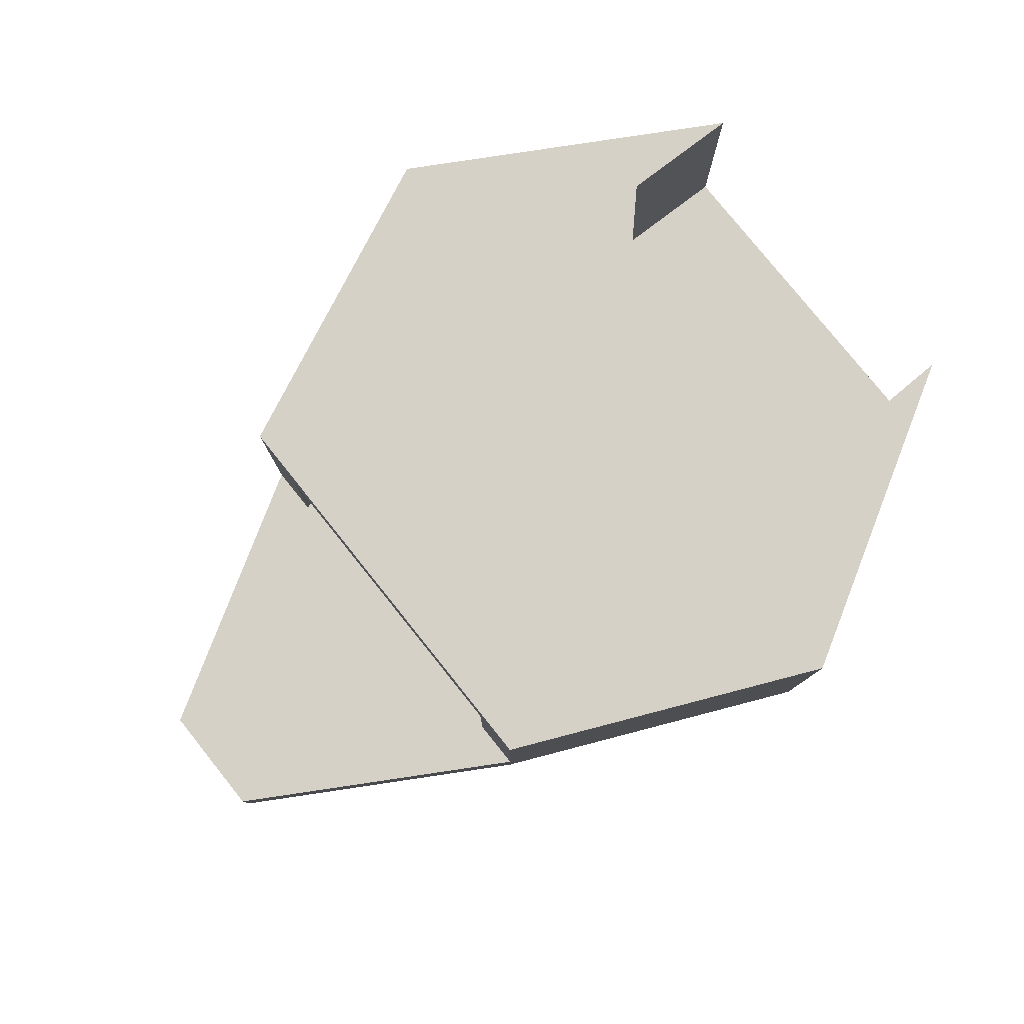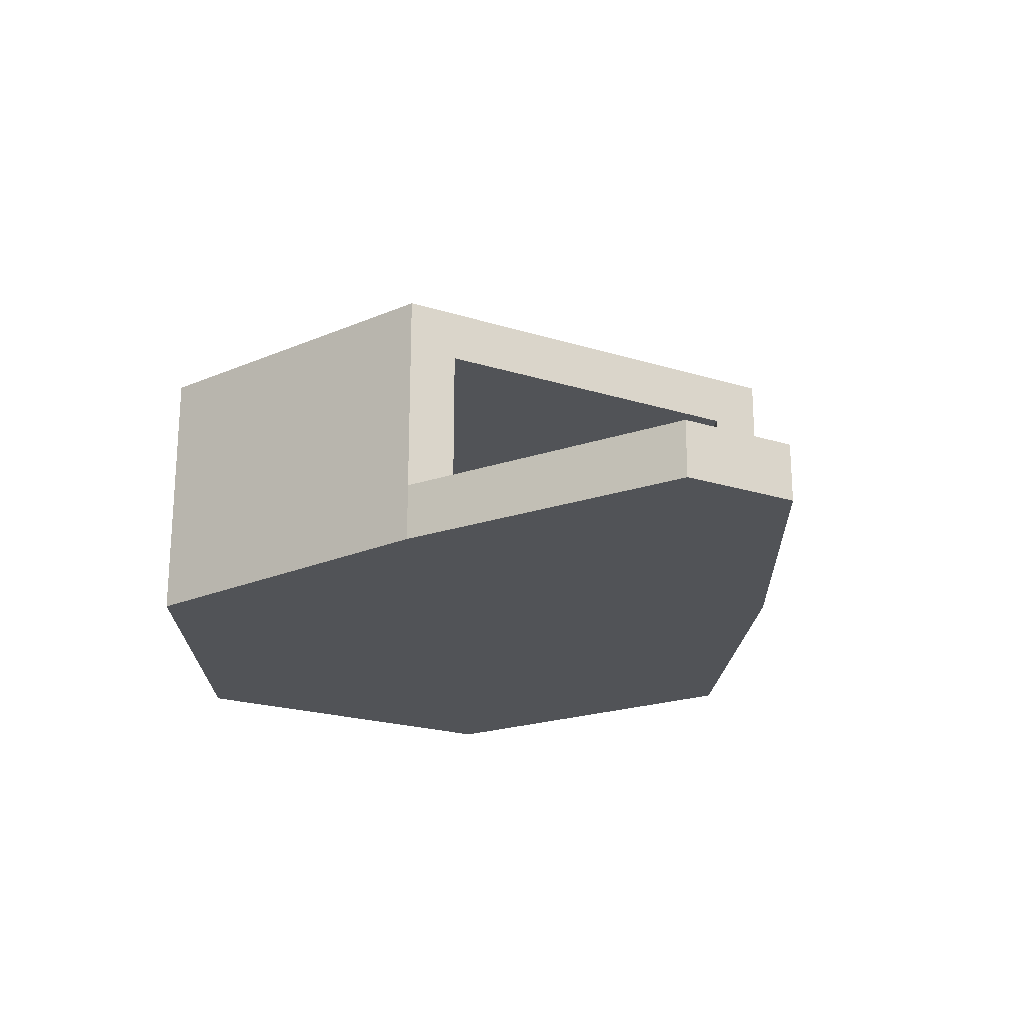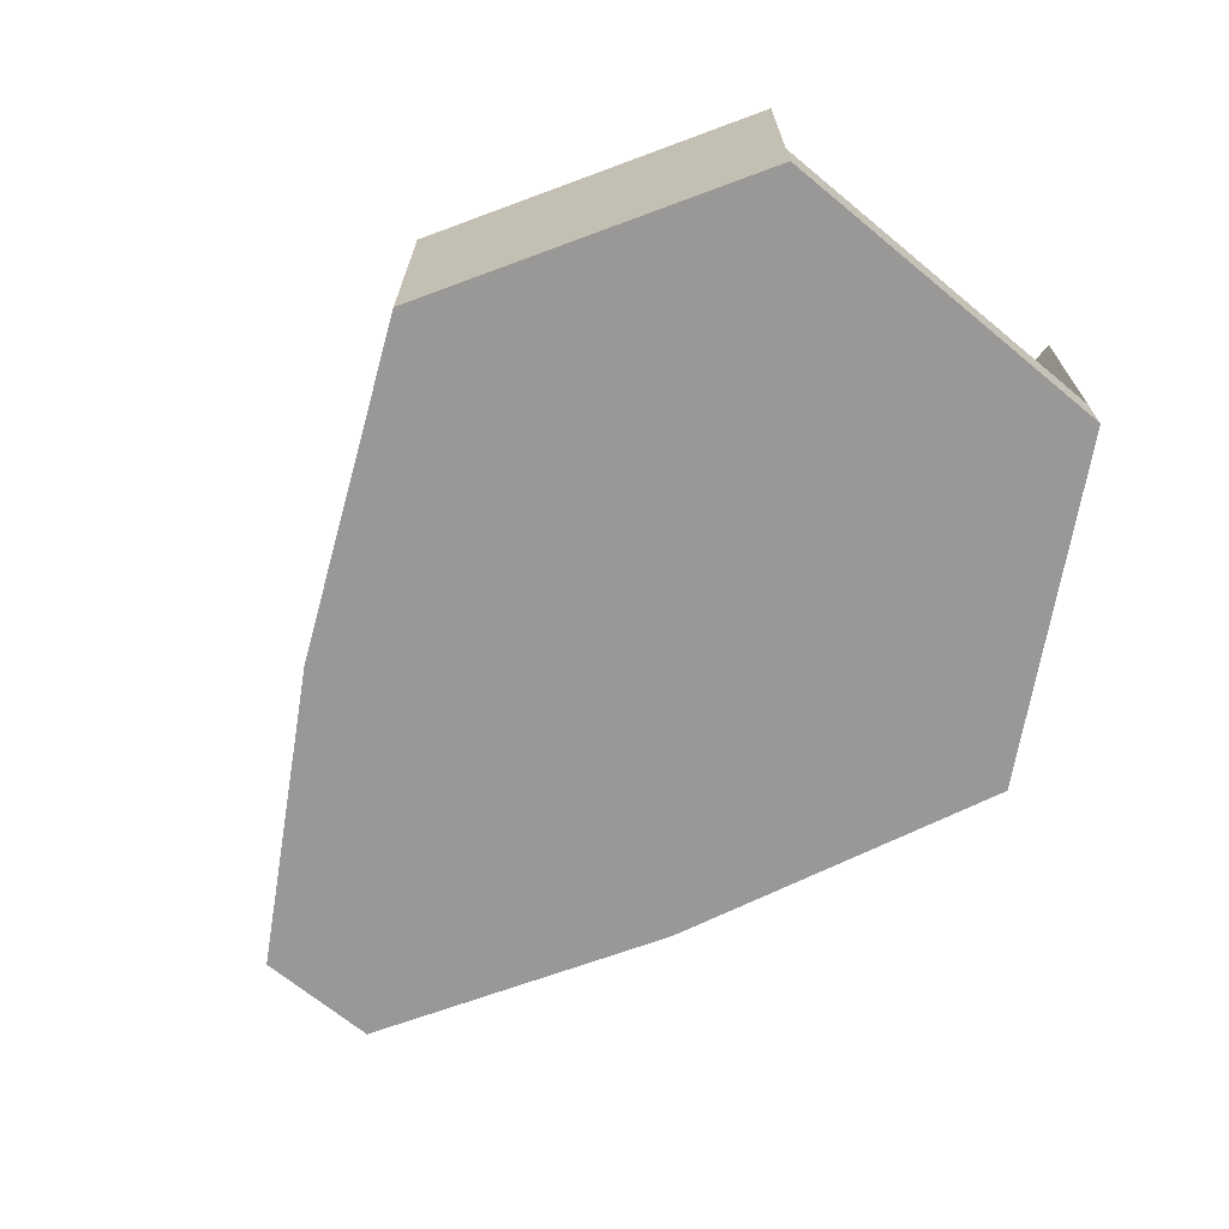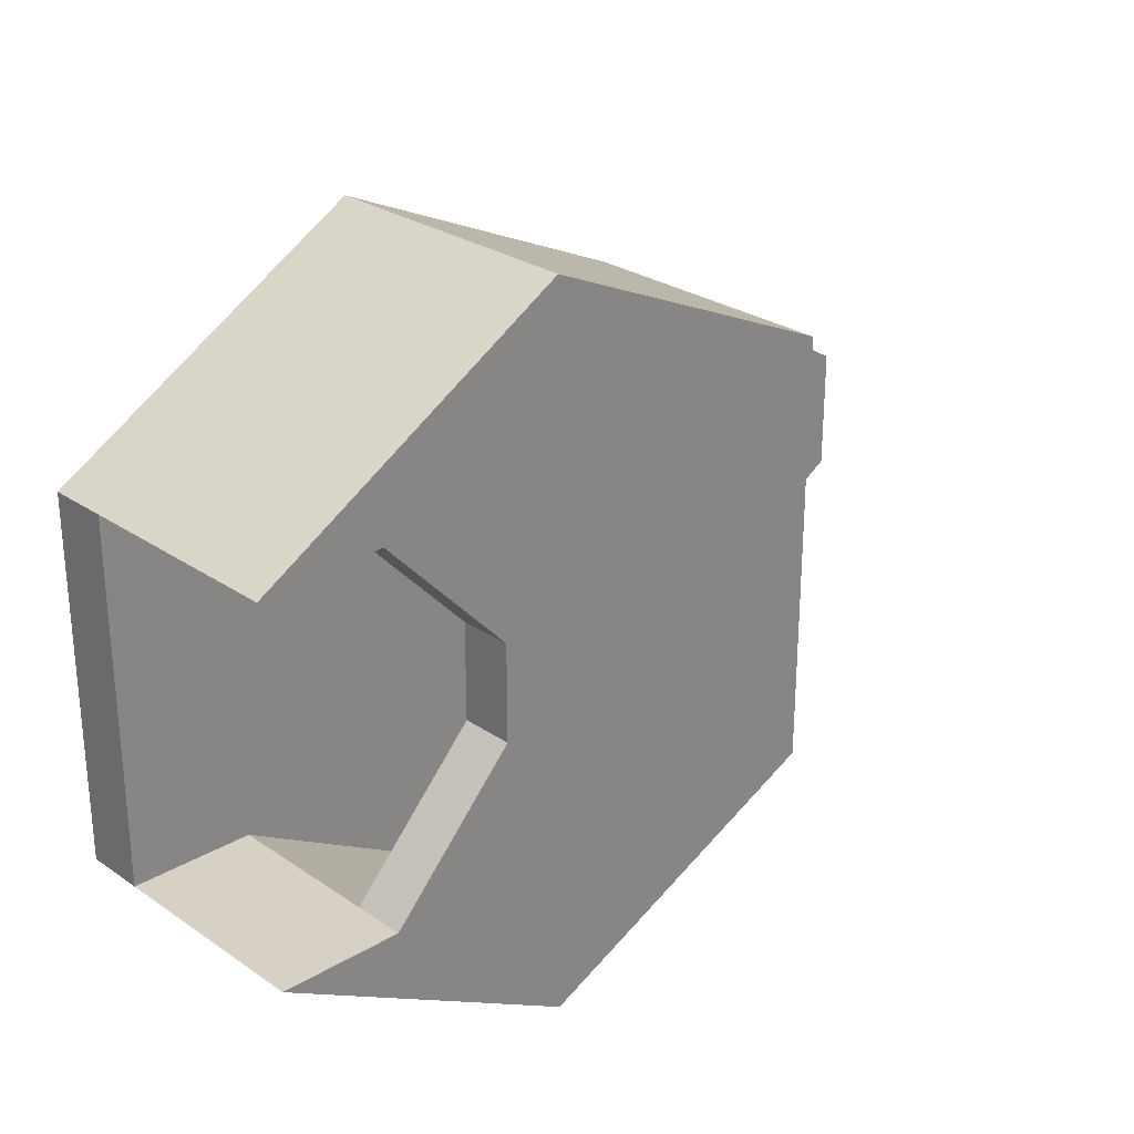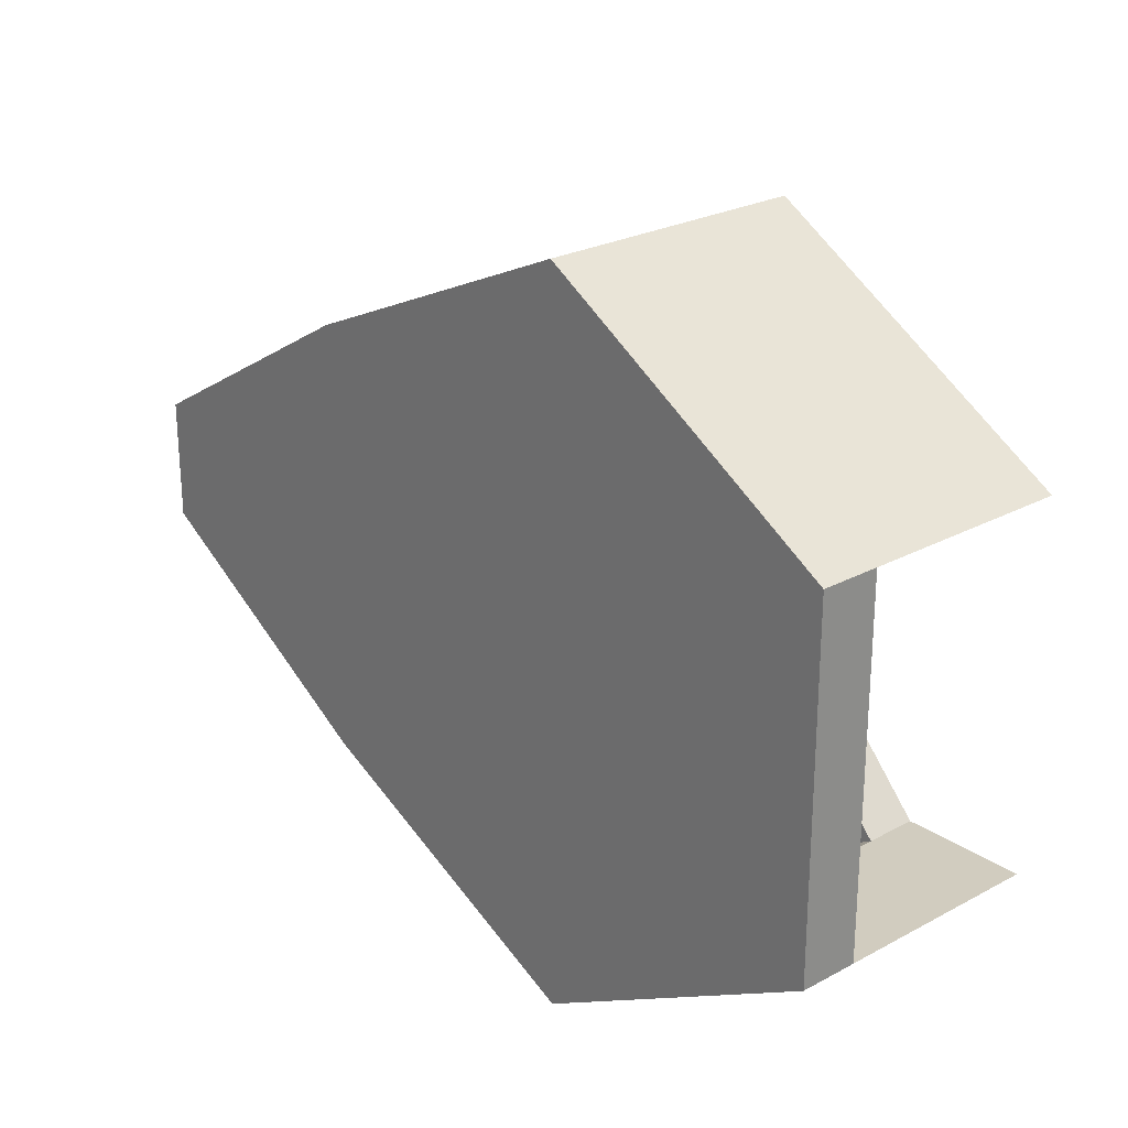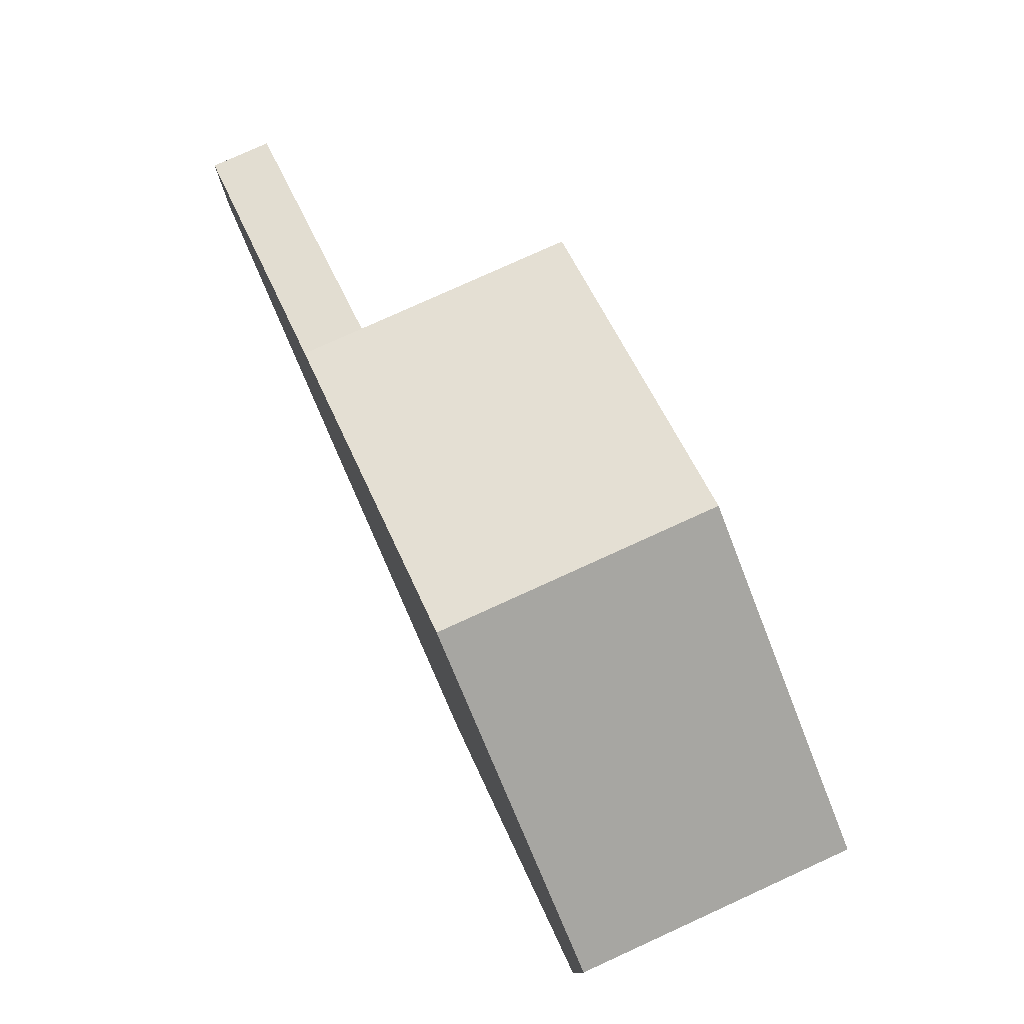
<metadata>
{"format":"obj","ext":"obj","renderer":"f3d","projection":"perspective","resolution":1024,"background":"white","views":[{"elev":79.4,"azim":141.3,"up":"+Z"},{"elev":-21.7,"azim":61.2,"up":"+Z"},{"elev":-68.6,"azim":-129.6,"up":"+Z"},{"elev":27.3,"azim":-43.8,"up":"+Y"},{"elev":25.2,"azim":-130.9,"up":"+Y"},{"elev":78.2,"azim":-114.5,"up":"+Y"}]}
</metadata>
<code>
o Circle.001
v -1 1.552 0
v -2.344 0.776 0
v -2.344 -0.776 0
v -1 -1.552 0
v 0.3604 -0.943 0
v 0.3604 0.943 0
v -1 1.552 0.2525
v -2.344 0.776 0.2525
v -2.344 -0.776 0.2525
v -1 -1.552 0.2525
v 0.3604 -0.943 0.2525
v 0.3604 0.943 0.2525
v -1 1.254 0.2525
v -1.811 0.7886 0.2525
v -1.811 -0.7886 0.2525
v -1 -1.254 0.2525
v 0.3604 -0.7206 0.2525
v 0.3604 0.7206 0.2525
v -1.261 -0.209 0.2525
v -1.261 0.209 0.2525
v -2.344 0.776 0.5513
v -1 1.552 0.5513
v -1 -1.552 0.5513
v -2.344 -0.776 0.5513
v 0.3604 -0.943 0.5513
v 0.3604 0.943 0.5513
v -1.811 0.7886 0.9239
v -1 1.254 0.9239
v -1 -1.254 0.9239
v -1.811 -0.7886 0.9239
v 0.3604 -0.7206 0.9239
v 0.3604 0.7206 0.9239
v -1.261 0.209 0.9239
v -1.261 -0.209 0.9239
v -2.344 0.776 1.149
v -1 1.552 1.149
v -1 -1.552 1.149
v -2.344 -0.776 1.149
v 0.3604 -0.943 1.149
v 0.3604 0.943 1.149
v -1.811 0.7886 1.149
v -1 1.254 1.149
v -1 -1.254 1.149
v -1.811 -0.7886 1.149
v 0.3604 -0.7206 1.149
v 0.3604 0.7206 1.149
v -1.261 0.209 1.149
v -1.261 -0.209 1.149
v 1.529 0.2606 0
v 1.529 -0.2606 0
v 1.529 0.2606 0.2525
v 1.529 -0.2606 0.2525
v 1.529 0.2105 0.2525
v 1.529 -0.2105 0.2525
f 4 3 1
f 15 29 16
f 4 9 3
f 2 7 1
f 1 12 6
f 5 10 4
f 3 8 2
f 12 49 6
f 19 16 17
f 7 26 12
f 19 20 8
f 49 53 54
f 13 27 14
f 17 25 11
f 31 39 25
f 22 40 26
f 27 35 21
f 34 47 33
f 15 24 30
f 16 31 17
f 14 21 8
f 8 22 7
f 18 28 13
f 10 24 9
f 34 33 32
f 11 23 10
f 18 26 32
f 32 40 46
f 40 42 46
f 39 43 37
f 37 44 38
f 36 41 42
f 48 43 45
f 21 36 22
f 33 41 27
f 23 38 24
f 30 48 34
f 32 45 31
f 30 38 44
f 25 37 23
f 17 52 54
f 17 53 18
f 5 52 11
f 6 50 5
f 18 51 12
f 3 2 1
f 1 6 5
f 5 4 1
f 15 30 29
f 4 10 9
f 2 8 7
f 1 7 12
f 5 11 10
f 3 9 8
f 12 51 49
f 13 14 20
f 19 15 16
f 13 20 18
f 20 19 18
f 17 18 19
f 7 22 26
f 14 8 20
f 8 9 19
f 9 15 19
f 52 50 54
f 50 49 54
f 49 51 53
f 13 28 27
f 17 31 25
f 31 45 39
f 22 36 40
f 27 41 35
f 34 48 47
f 15 9 24
f 16 29 31
f 14 27 21
f 8 21 22
f 18 32 28
f 10 23 24
f 33 27 28
f 28 32 33
f 32 31 34
f 31 29 34
f 29 30 34
f 11 25 23
f 18 12 26
f 32 26 40
f 40 36 42
f 39 45 43
f 37 43 44
f 36 35 41
f 42 41 47
f 48 44 43
f 42 47 46
f 47 48 46
f 45 46 48
f 21 35 36
f 33 47 41
f 23 37 38
f 30 44 48
f 32 46 45
f 30 24 38
f 25 39 37
f 17 11 52
f 17 54 53
f 5 50 52
f 6 49 50
f 18 53 51

</code>
